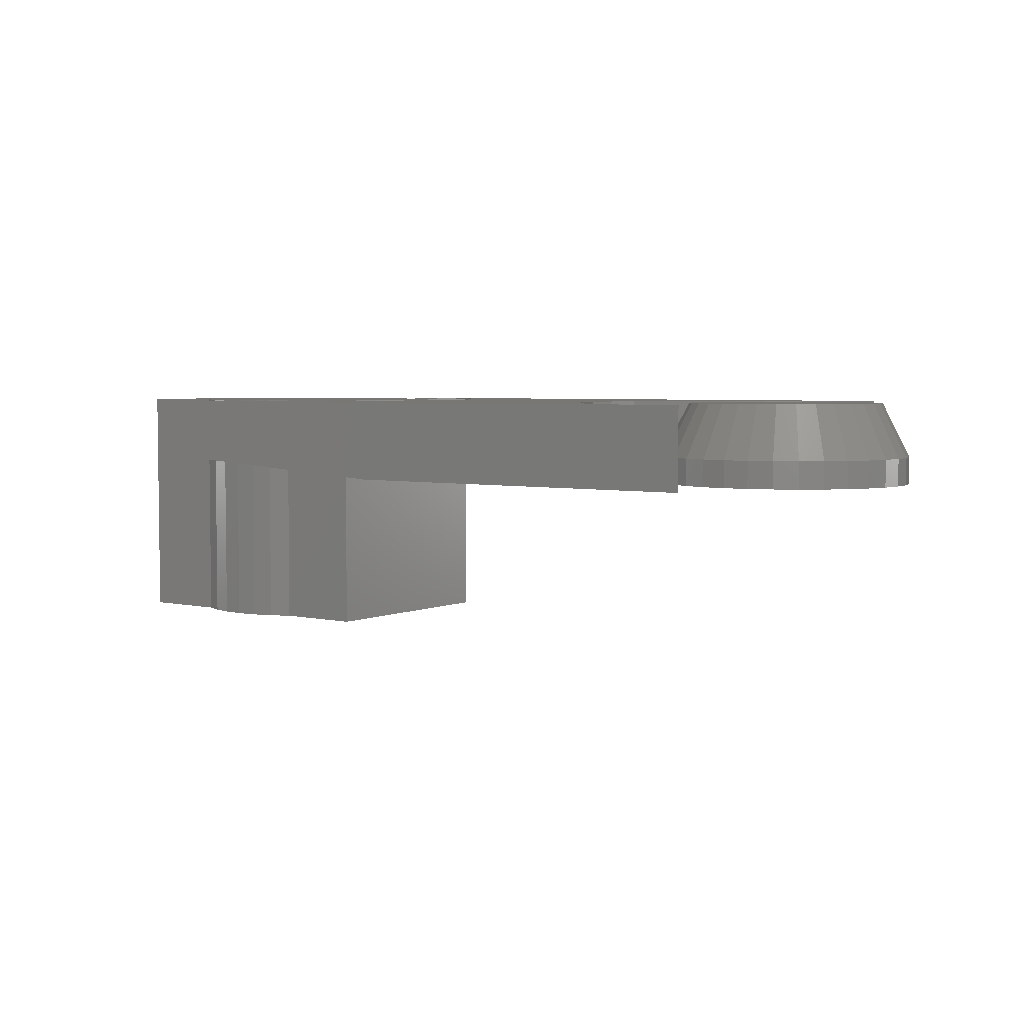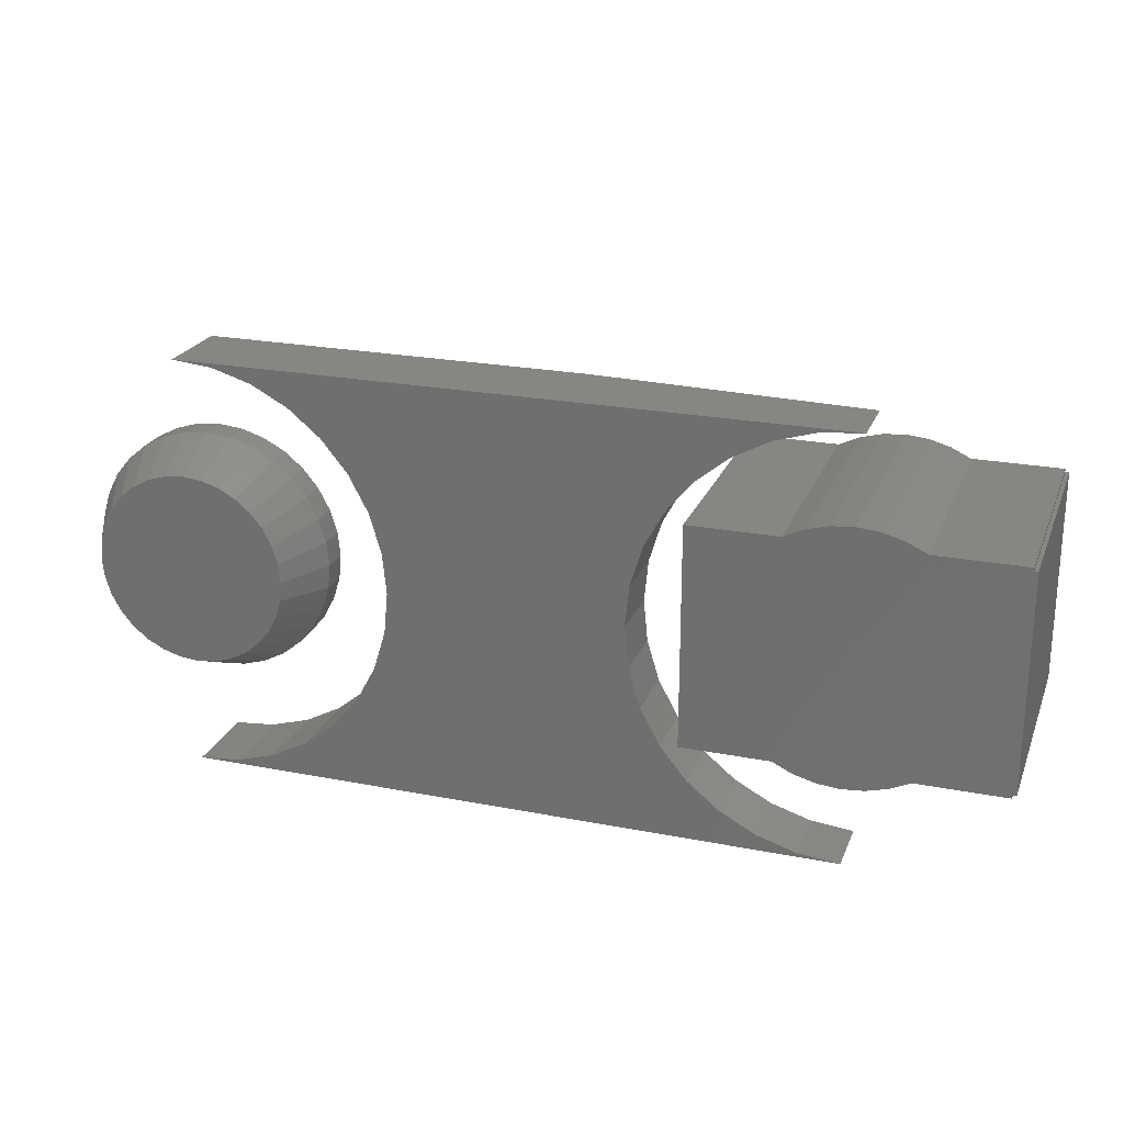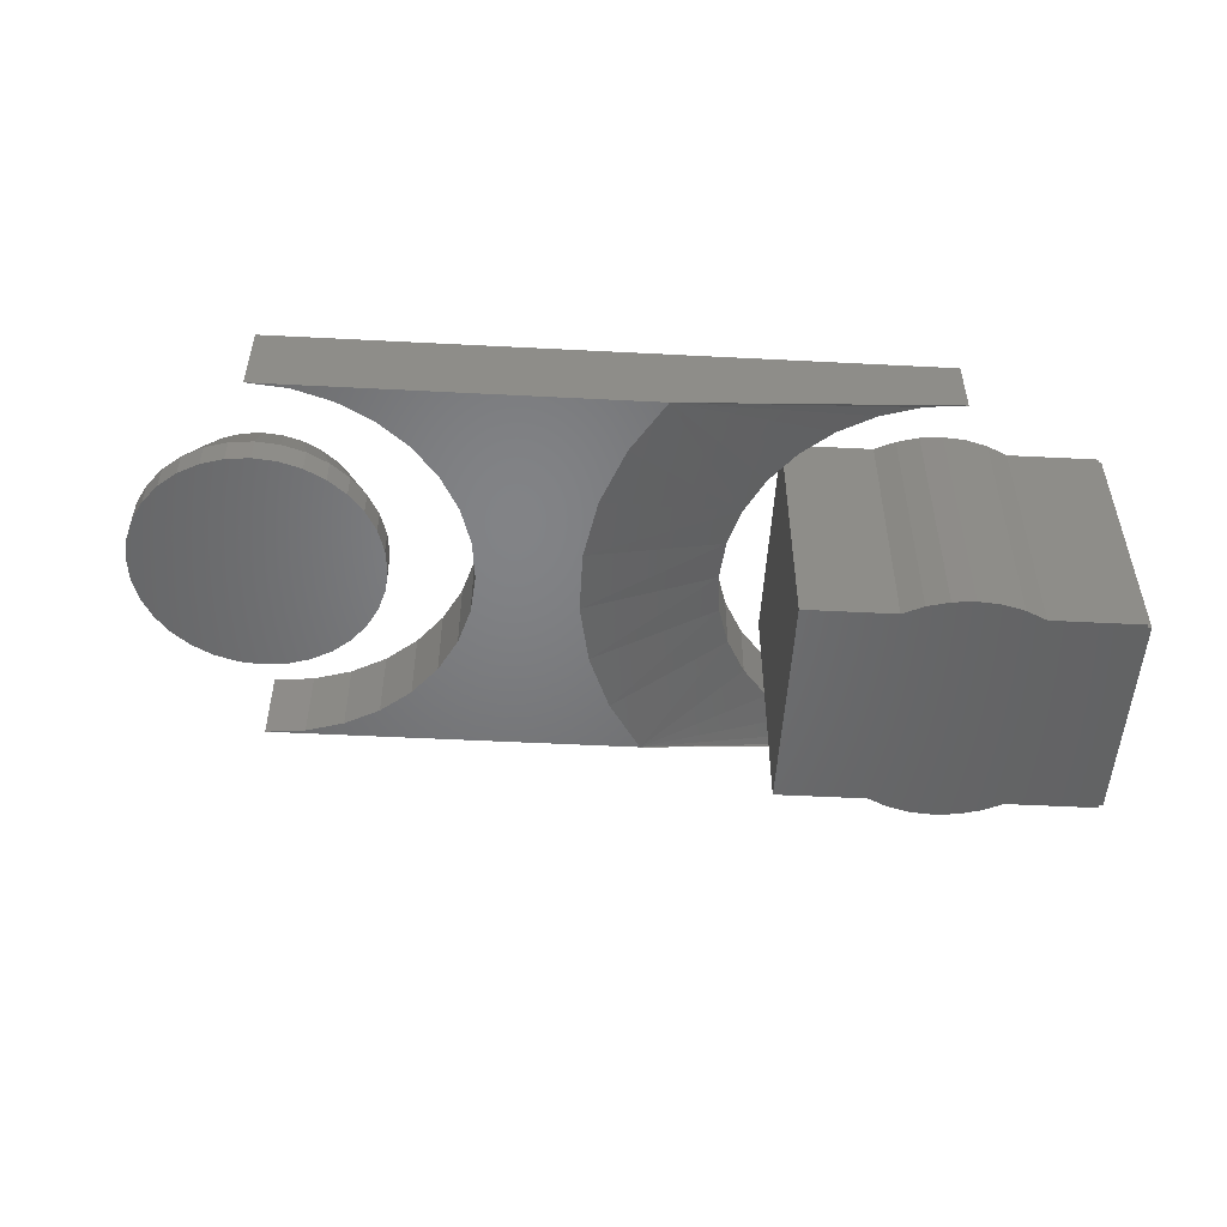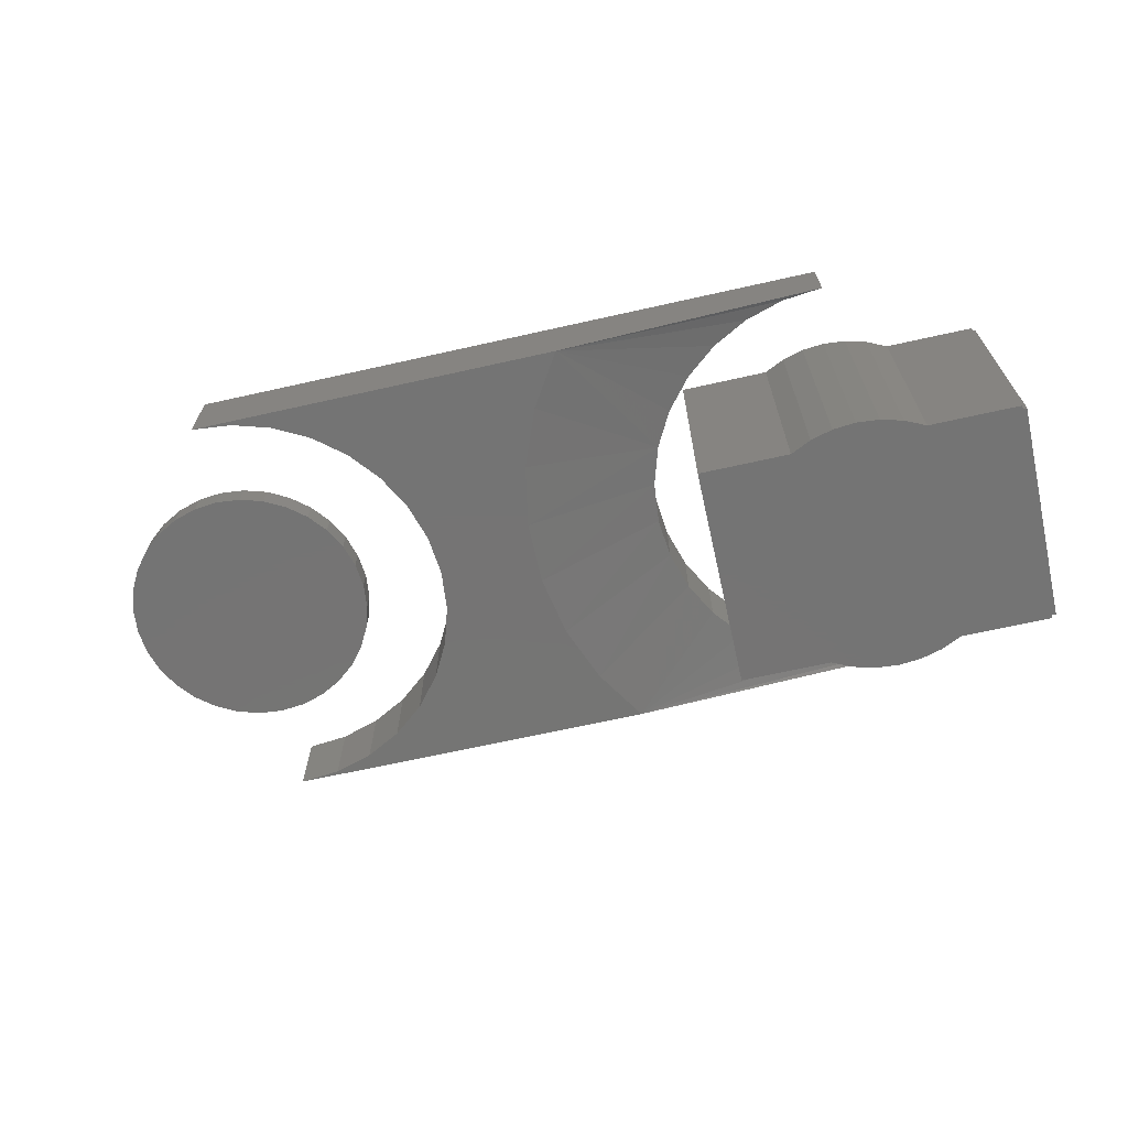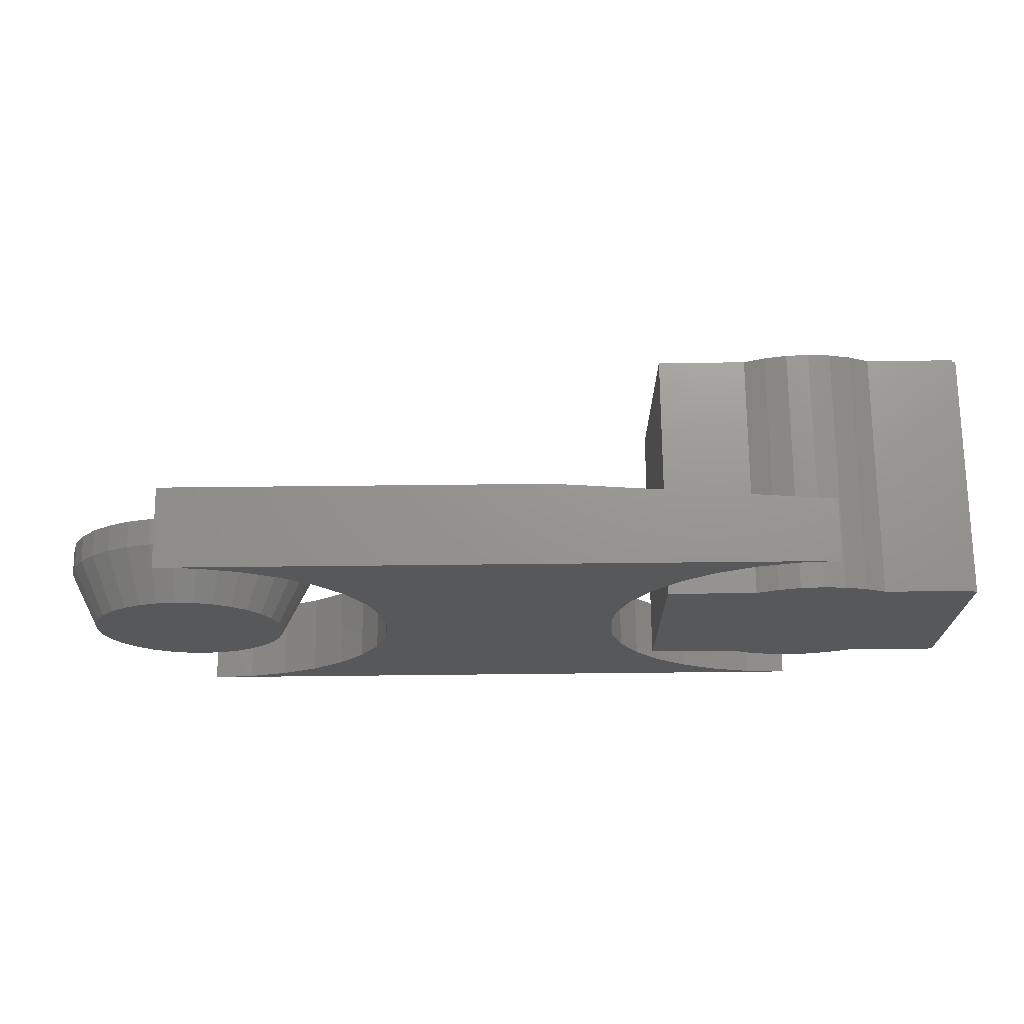
<metadata>
{"format":"stl","ext":"stl","renderer":"f3d","projection":"perspective","resolution":1024,"background":"white","views":[{"elev":4.2,"azim":36.1,"up":"+Y"},{"elev":23.0,"azim":-161.6,"up":"+Z"},{"elev":-51.0,"azim":176.8,"up":"+Y"},{"elev":-66.8,"azim":-167.3,"up":"+Y"},{"elev":70.8,"azim":179.4,"up":"+Z"}]}
</metadata>
<code>
# stl→obj: 216 verts, 420 faces
v 0.04226 1.232e-17 -0.105
v -0.03445 8.063e-18 -0.105
v 0.05995 1.33e-17 -0.09663
v -0.05214 7.08e-18 -0.09663
v -0.1294 2.789e-18 -0.09375
v -0.1328 0 -0.09375
v -0.1294 2.789e-18 0.09375
v -0.1328 2.602e-18 0.09375
v 0.003906 1.019e-17 0.1118
v 0.02338 1.127e-17 0.1101
v -0.01557 9.11e-18 0.1101
v -0.03445 8.063e-18 0.105
v 0.04226 1.232e-17 0.105
v -0.05214 7.08e-18 0.09663
v -0.1294 2.789e-18 0.09663
v -0.01557 9.11e-18 -0.1101
v 0.02338 1.127e-17 -0.1101
v 0.003906 1.019e-17 -0.1118
v 0.05995 1.33e-17 0.09663
v 0.1373 1.759e-17 0.09663
v 0.1373 1.759e-17 -0.09663
v -0.1294 2.789e-18 -0.09663
v -0.1294 -0.2188 -0.09375
v -0.1294 -0.2188 -0.09663
v 0.05995 -0.2188 -0.09663
v -0.03445 -0.2188 -0.105
v 0.04226 -0.2188 -0.105
v -0.05214 -0.2188 -0.09663
v -0.1294 -0.2188 0.09375
v -0.1328 -0.2188 -0.09375
v -0.1328 -0.2188 0.09375
v -0.01557 -0.2188 0.1101
v 0.02338 -0.2188 0.1101
v 0.003906 -0.2188 0.1118
v -0.03445 -0.2188 0.105
v 0.04226 -0.2188 0.105
v -0.05214 -0.2188 0.09663
v -0.1294 -0.2188 0.09663
v -0.01557 -0.2188 -0.1101
v 0.02338 -0.2188 -0.1101
v 0.003906 -0.2188 -0.1118
v 0.05995 -0.2188 0.09663
v 0.1373 -0.2188 0.09663
v 0.1373 -0.2188 -0.09663
v 0.5683 1.03e-17 0.08479
v 0.5849 1.122e-17 0.08316
v 0.5518 9.381e-18 0.08316
v 0.5359 8.498e-18 0.07833
v 0.6008 1.21e-17 0.07833
v 0.5212 7.684e-18 0.0705
v 0.6154 1.291e-17 0.0705
v 0.5084 6.971e-18 0.05995
v 0.6283 1.363e-17 0.05995
v 0.6154 1.291e-17 -0.0705
v 0.5212 7.684e-18 -0.0705
v 0.6283 1.363e-17 -0.05995
v 0.5359 8.498e-18 -0.07833
v 0.6008 1.21e-17 -0.07833
v 0.5518 9.381e-18 -0.08316
v 0.5849 1.122e-17 -0.08316
v 0.5683 1.03e-17 -0.08479
v 0.5084 6.971e-18 -0.05995
v 0.4978 6.385e-18 -0.04711
v 0.6388 1.421e-17 -0.0471
v 0.49 5.951e-18 -0.03245
v 0.6467 1.465e-17 -0.03245
v 0.4852 5.683e-18 -0.01654
v 0.6515 1.491e-17 -0.01654
v 0.4836 5.592e-18 6.617e-07
v 0.6531 1.501e-17 -9.666e-17
v 0.4852 5.683e-18 0.01654
v 0.6515 1.491e-17 0.01654
v 0.49 5.95e-18 0.03245
v 0.6467 1.465e-17 0.03245
v 0.4978 6.385e-18 0.04711
v 0.6388 1.421e-17 0.0471
v 0.6766 -0.04688 -4.449e-17
v 0.6766 -0.07031 -1.799e-17
v 0.6745 -0.04688 -0.02111
v 0.6745 -0.07031 -0.02111
v 0.6683 -0.04688 -0.04142
v 0.6683 -0.07031 -0.04142
v 0.6583 -0.04688 -0.06013
v 0.6583 -0.07031 -0.06013
v 0.6449 -0.04688 -0.07653
v 0.6449 -0.07031 -0.07653
v 0.6285 -0.04688 -0.08998
v 0.6285 -0.07031 -0.08998
v 0.6098 -0.04688 -0.09999
v 0.6098 -0.07031 -0.09999
v 0.5895 -0.04688 -0.1061
v 0.5895 -0.07031 -0.1061
v 0.5683 -0.04688 -0.1082
v 0.5683 -0.07031 -0.1082
v 0.5472 -0.04688 -0.1061
v 0.5472 -0.07031 -0.1061
v 0.5269 -0.04688 -0.09999
v 0.5269 -0.07031 -0.09999
v 0.5082 -0.04688 -0.08998
v 0.5082 -0.07031 -0.08998
v 0.4918 -0.04688 -0.07653
v 0.4918 -0.07031 -0.07653
v 0.4784 -0.04688 -0.06013
v 0.4784 -0.07031 -0.06013
v 0.4684 -0.04688 -0.04142
v 0.4684 -0.07031 -0.04142
v 0.4622 -0.04688 -0.02111
v 0.4622 -0.07031 -0.02111
v 0.4601 -0.04688 8.52e-18
v 0.4601 -0.07031 8.52e-18
v 0.4622 -0.04688 0.02111
v 0.4622 -0.07031 0.02111
v 0.4684 -0.04688 0.04142
v 0.4684 -0.07031 0.04142
v 0.4784 -0.04688 0.06013
v 0.4784 -0.07031 0.06013
v 0.4918 -0.04688 0.07653
v 0.4918 -0.07031 0.07653
v 0.5082 -0.04688 0.08998
v 0.5082 -0.07031 0.08998
v 0.5269 -0.04688 0.09999
v 0.5269 -0.07031 0.09999
v 0.5472 -0.04688 0.1061
v 0.5472 -0.07031 0.1061
v 0.5683 -0.04688 0.1082
v 0.5683 -0.07031 0.1082
v 0.5895 -0.04688 0.1061
v 0.5895 -0.07031 0.1061
v 0.6098 -0.04688 0.09999
v 0.6098 -0.07031 0.09999
v 0.6285 -0.04688 0.08998
v 0.6285 -0.07031 0.08998
v 0.6449 -0.04688 0.07653
v 0.6449 -0.07031 0.07653
v 0.6583 -0.04688 0.06013
v 0.6583 -0.07031 0.06013
v 0.6683 -0.04688 0.04142
v 0.6683 -0.07031 0.04142
v 0.6745 -0.04688 0.02111
v 0.6745 -0.07031 0.02111
v 0.4686 -0.07031 0.1557
v 0.5002 -0.07031 0.1726
v 0.2679 -0.07031 0.139
v 0.4181 -0.07031 0.1051
v 0.2885 -0.07031 0.0867
v 0.4011 -0.07031 0.07348
v 0.238 -0.07031 -0.1797
v 0.5703 -0.07031 -0.1797
v 0.5346 -0.07031 -0.1762
v 0.5002 -0.07031 -0.1657
v 0.4686 -0.07031 -0.1488
v 0.4408 -0.07031 -0.1261
v 0.2679 -0.07031 -0.1322
v 0.238 -0.07031 0.1865
v 0.5346 -0.07031 0.183
v 0.5703 -0.07031 0.1865
v 0.4408 -0.07031 0.1329
v 0.3907 -0.07031 0.03913
v 0.299 -0.07031 0.0315
v 0.3872 -0.07031 0.003413
v 0.299 -0.07031 -0.02468
v 0.3907 -0.07031 -0.03231
v 0.4011 -0.07031 -0.06666
v 0.2885 -0.07031 -0.07987
v 0.4181 -0.07031 -0.09831
v 0.1831 6.939e-18 0.003413
v 0.1796 -0.05469 0.03913
v 0.1796 8.922e-18 0.03913
v 0.1692 -0.05469 0.07348
v 0.1692 1.083e-17 0.07348
v 0.1522 -0.05469 0.1051
v 0.1522 1.259e-17 0.1051
v 0.1295 -0.05469 0.1329
v 0.1295 1.413e-17 0.1329
v 0.1017 -0.05469 0.1557
v 0.1017 1.539e-17 0.1557
v 0.07007 -0.05469 0.1726
v 0.07007 1.633e-17 0.1726
v 0.03572 -0.05469 0.183
v 0.03572 1.691e-17 0.183
v 0 -0.05469 0.1865
v 2.242e-17 2.033e-17 0.1865
v 0.1831 -0.05469 0.003413
v 0.1796 4.956e-18 -0.03231
v 0.1796 -0.05469 -0.03231
v 0.1692 3.049e-18 -0.06666
v 0.1692 -0.05469 -0.06666
v 0.1522 1.292e-18 -0.09831
v 0.1522 -0.05469 -0.09831
v 0.1295 -2.482e-19 -0.1261
v 0.1295 -0.05469 -0.1261
v 0.1017 -1.512e-18 -0.1488
v 0.1017 -0.05469 -0.1488
v 0.07007 -2.452e-18 -0.1657
v 0.07007 -0.05469 -0.1657
v 0.03572 -3.03e-18 -0.1762
v 0.03572 -0.05469 -0.1762
v 0 0 -0.1797
v 0 -0.05469 -0.1797
v 0.5703 1.71e-17 0.1865
v 0.5703 -1.939e-33 -0.1797
v 0.5346 1.691e-17 0.183
v 0.5346 -3.03e-18 -0.1762
v 0.5002 1.633e-17 0.1726
v 0.5002 -2.452e-18 -0.1657
v 0.4686 -1.512e-18 -0.1488
v 0.4408 -2.482e-19 -0.1261
v 0.4181 1.292e-18 -0.09831
v 0.4011 3.049e-18 -0.06666
v 0.3907 4.956e-18 -0.03231
v 0.3872 6.939e-18 0.003413
v 0.3907 8.922e-18 0.03913
v 0.4011 1.083e-17 0.07348
v 0.4181 1.259e-17 0.1051
v 0.4408 1.413e-17 0.1329
v 0.4686 1.539e-17 0.1557
f 1 2 3
f 2 4 3
f 5 6 7
f 6 8 7
f 9 10 11
f 12 11 10
f 13 12 10
f 12 13 14
f 15 14 7
f 16 2 1
f 17 16 1
f 18 16 17
f 19 20 7
f 19 7 14
f 19 14 13
f 20 21 3
f 20 3 4
f 20 4 22
f 20 22 5
f 20 5 7
f 5 22 23
f 23 22 24
f 25 26 27
f 25 28 26
f 29 30 23
f 29 31 30
f 32 33 34
f 33 32 35
f 33 35 36
f 37 36 35
f 29 37 38
f 27 26 39
f 27 39 40
f 40 39 41
f 42 36 37
f 42 37 29
f 42 29 43
f 43 29 23
f 43 23 24
f 43 24 28
f 43 28 25
f 43 25 44
f 24 22 28
f 28 22 4
f 3 25 1
f 1 25 27
f 1 27 17
f 17 27 40
f 17 40 18
f 18 40 41
f 18 41 16
f 16 41 39
f 16 39 2
f 2 39 26
f 2 26 4
f 4 26 28
f 25 3 44
f 44 3 21
f 21 20 44
f 44 20 43
f 43 20 42
f 42 20 19
f 14 37 12
f 12 37 35
f 12 35 11
f 11 35 32
f 11 32 9
f 9 32 34
f 9 34 10
f 10 34 33
f 10 33 13
f 13 33 36
f 13 36 19
f 19 36 42
f 37 14 38
f 38 14 15
f 15 7 38
f 38 7 29
f 8 6 31
f 31 6 30
f 6 5 30
f 30 5 23
f 7 8 29
f 29 8 31
f 45 46 47
f 48 47 46
f 49 48 46
f 50 48 49
f 51 50 49
f 52 50 51
f 53 52 51
f 54 55 56
f 57 55 54
f 58 57 54
f 59 57 58
f 60 59 58
f 61 59 60
f 55 62 56
f 56 62 63
f 56 63 64
f 64 63 65
f 64 65 66
f 66 65 67
f 66 67 68
f 68 67 69
f 68 69 70
f 70 69 71
f 70 71 72
f 72 71 73
f 72 73 74
f 74 73 75
f 74 75 76
f 76 75 52
f 76 52 53
f 77 78 79
f 79 78 80
f 79 80 81
f 81 80 82
f 81 82 83
f 83 82 84
f 83 84 85
f 85 84 86
f 85 86 87
f 87 86 88
f 87 88 89
f 89 88 90
f 89 90 91
f 91 90 92
f 91 92 93
f 93 92 94
f 93 94 95
f 95 94 96
f 95 96 97
f 97 96 98
f 97 98 99
f 99 98 100
f 99 100 101
f 101 100 102
f 101 102 103
f 103 102 104
f 103 104 105
f 105 104 106
f 105 106 107
f 107 106 108
f 107 108 109
f 109 108 110
f 109 110 111
f 111 110 112
f 111 112 113
f 113 112 114
f 113 114 115
f 115 114 116
f 115 116 117
f 117 116 118
f 117 118 119
f 119 118 120
f 119 120 121
f 121 120 122
f 121 122 123
f 123 122 124
f 123 124 125
f 125 124 126
f 125 126 127
f 127 126 128
f 127 128 129
f 129 128 130
f 129 130 131
f 131 130 132
f 131 132 133
f 133 132 134
f 133 134 135
f 135 134 136
f 135 136 137
f 137 136 138
f 137 138 139
f 139 138 140
f 139 140 77
f 77 140 78
f 69 109 71
f 71 109 111
f 71 111 73
f 73 111 113
f 73 113 75
f 75 113 115
f 75 115 52
f 52 115 117
f 52 117 50
f 50 117 119
f 50 119 48
f 48 119 121
f 48 121 47
f 47 121 123
f 47 123 45
f 45 123 125
f 45 125 46
f 46 125 127
f 46 127 49
f 49 127 129
f 49 129 51
f 51 129 131
f 51 131 53
f 53 131 133
f 53 133 76
f 76 133 135
f 76 135 74
f 74 135 137
f 74 137 72
f 72 137 139
f 72 139 70
f 70 139 77
f 70 77 68
f 68 77 79
f 68 79 66
f 66 79 81
f 66 81 64
f 64 81 83
f 64 83 56
f 56 83 85
f 56 85 54
f 54 85 87
f 54 87 58
f 58 87 89
f 58 89 60
f 60 89 91
f 60 91 61
f 61 91 93
f 61 93 59
f 59 93 95
f 59 95 57
f 57 95 97
f 57 97 55
f 55 97 99
f 55 99 62
f 62 99 101
f 62 101 63
f 63 101 103
f 63 103 65
f 65 103 105
f 65 105 67
f 67 105 107
f 67 107 69
f 69 107 109
f 124 128 126
f 128 124 122
f 128 122 130
f 130 122 120
f 130 120 132
f 88 98 90
f 90 98 96
f 90 96 92
f 92 96 94
f 132 120 134
f 134 120 118
f 134 118 136
f 136 118 116
f 136 116 138
f 138 116 114
f 138 114 140
f 140 114 112
f 140 112 78
f 78 112 110
f 78 110 80
f 80 110 108
f 80 108 82
f 82 108 106
f 82 106 84
f 84 106 104
f 84 104 86
f 86 104 102
f 86 102 88
f 88 102 100
f 88 100 98
f 141 142 143
f 144 145 146
f 147 148 149
f 147 149 150
f 147 150 151
f 147 151 152
f 147 152 153
f 154 143 142
f 154 142 155
f 154 155 156
f 145 144 143
f 143 144 157
f 143 157 141
f 146 145 158
f 158 145 159
f 158 159 160
f 160 159 161
f 160 161 162
f 162 161 163
f 163 161 164
f 163 164 165
f 165 164 153
f 165 153 152
f 166 167 168
f 168 167 169
f 168 169 170
f 170 169 171
f 170 171 172
f 172 171 173
f 172 173 174
f 174 173 175
f 174 175 176
f 176 175 177
f 176 177 178
f 178 177 179
f 178 179 180
f 180 179 181
f 180 181 182
f 167 166 183
f 183 166 184
f 183 184 185
f 185 184 186
f 185 186 187
f 187 186 188
f 187 188 189
f 189 188 190
f 189 190 191
f 191 190 192
f 191 192 193
f 193 192 194
f 193 194 195
f 195 194 196
f 195 196 197
f 197 196 198
f 197 198 199
f 156 200 154
f 154 200 182
f 154 182 181
f 201 148 198
f 198 148 147
f 198 147 199
f 154 181 179
f 154 179 177
f 154 177 175
f 154 175 173
f 154 173 171
f 154 171 169
f 154 169 143
f 147 153 187
f 147 187 189
f 147 189 191
f 147 191 193
f 147 193 195
f 147 195 197
f 147 197 199
f 153 164 187
f 187 164 161
f 187 161 185
f 185 161 159
f 185 159 183
f 159 145 183
f 183 145 167
f 145 143 167
f 167 143 169
f 202 180 200
f 180 182 200
f 196 203 198
f 203 201 198
f 178 180 202
f 204 178 202
f 203 196 205
f 196 194 205
f 205 194 192
f 205 192 206
f 206 192 190
f 206 190 207
f 207 190 188
f 207 188 208
f 208 188 186
f 208 186 209
f 209 186 184
f 209 184 210
f 210 184 166
f 210 166 211
f 211 166 168
f 211 168 212
f 212 168 170
f 212 170 213
f 213 170 172
f 213 172 214
f 214 172 174
f 214 174 215
f 215 174 176
f 215 176 216
f 216 176 178
f 216 178 204
f 211 162 210
f 210 162 163
f 210 163 209
f 209 163 165
f 209 165 208
f 208 165 152
f 208 152 207
f 207 152 151
f 207 151 206
f 206 151 150
f 206 150 205
f 205 150 149
f 205 149 203
f 203 149 148
f 203 148 201
f 162 211 160
f 160 211 212
f 160 212 158
f 158 212 213
f 158 213 146
f 146 213 214
f 146 214 144
f 144 214 215
f 144 215 157
f 157 215 216
f 157 216 141
f 141 216 204
f 141 204 142
f 142 204 202
f 142 202 155
f 155 202 200
f 155 200 156

</code>
